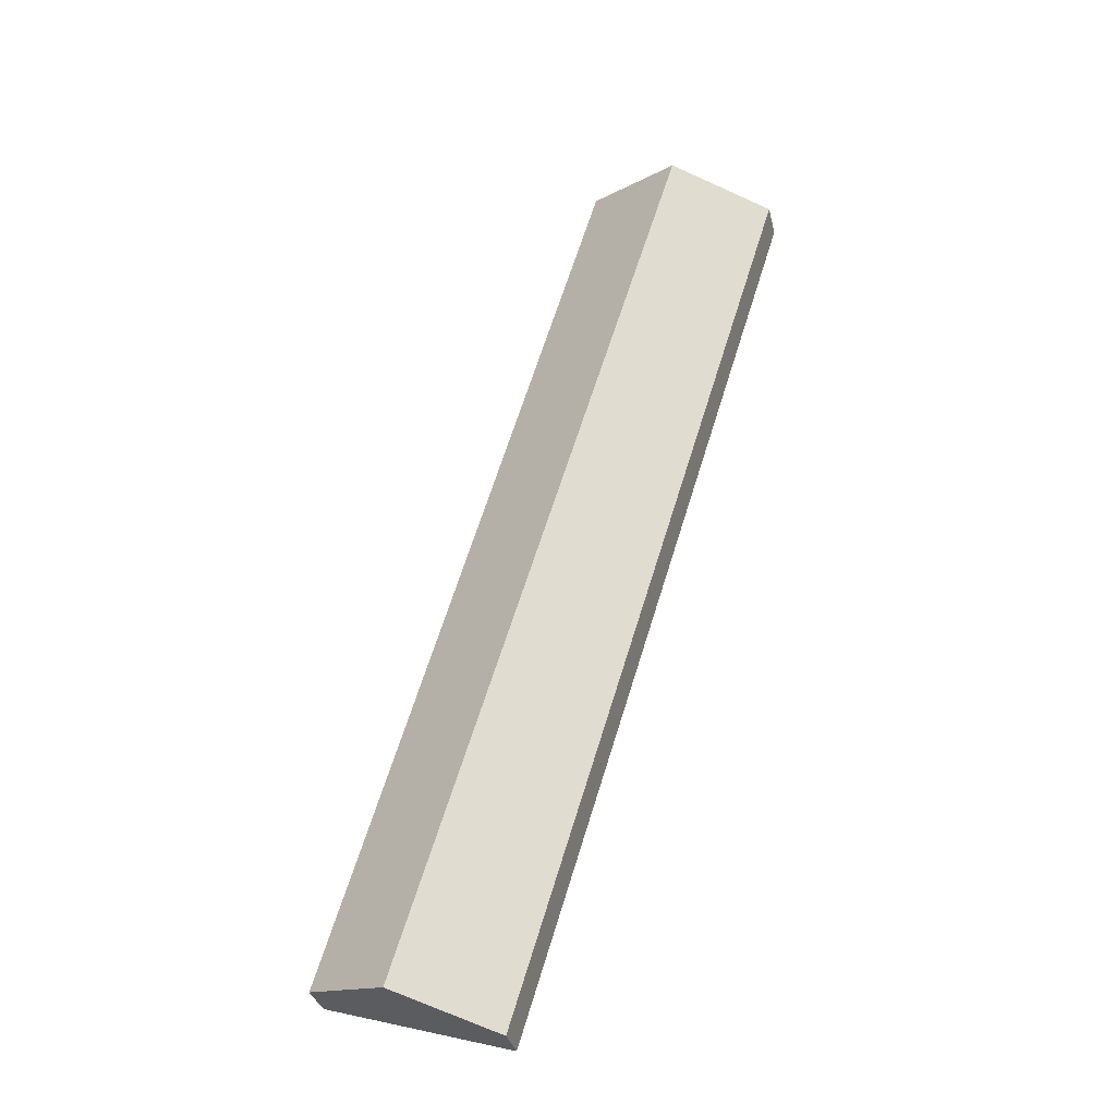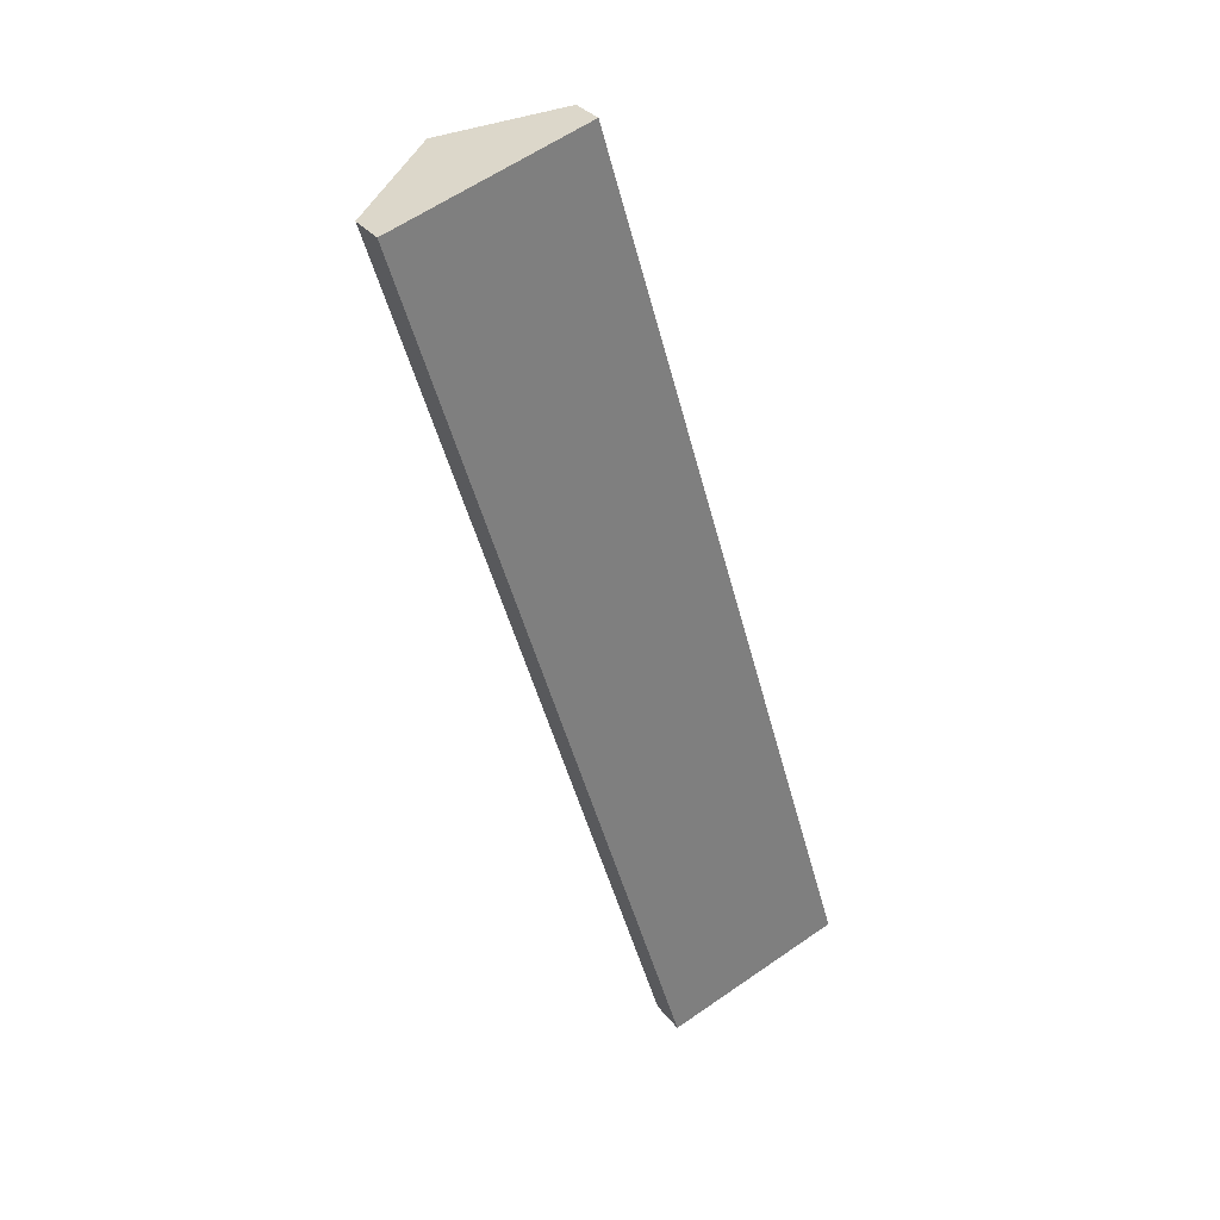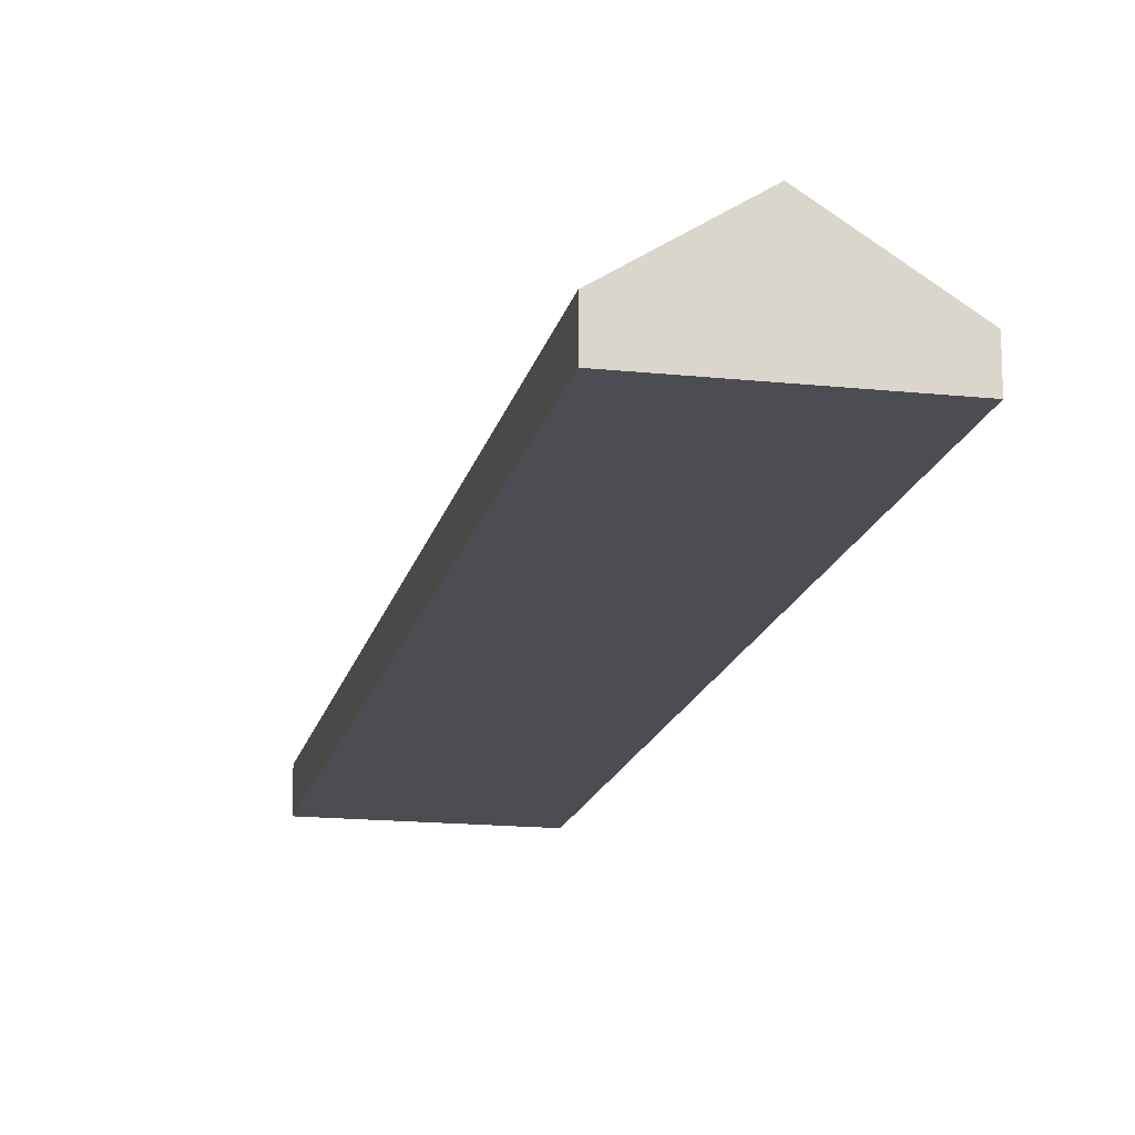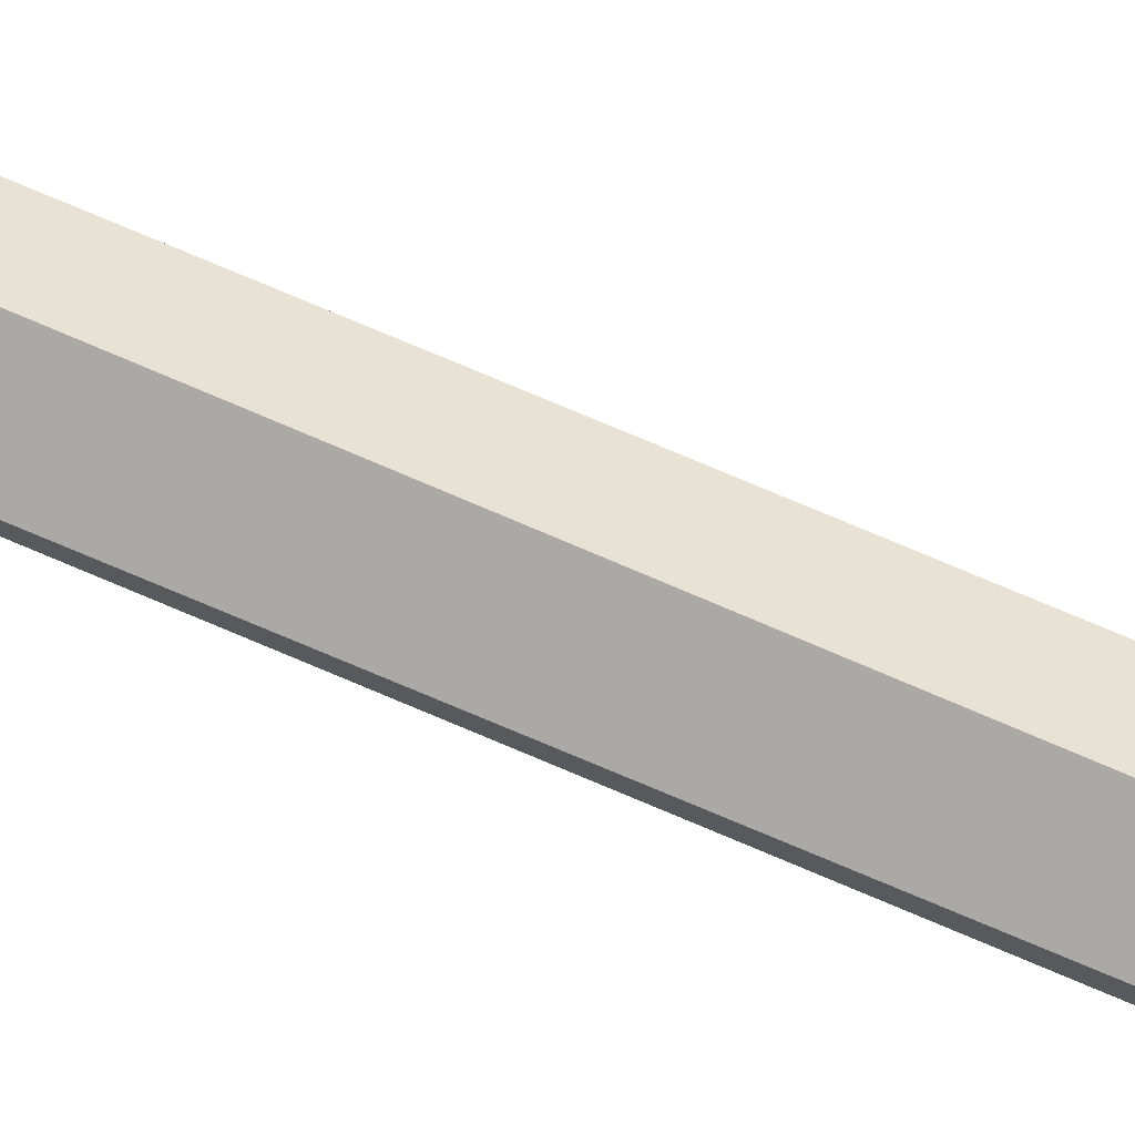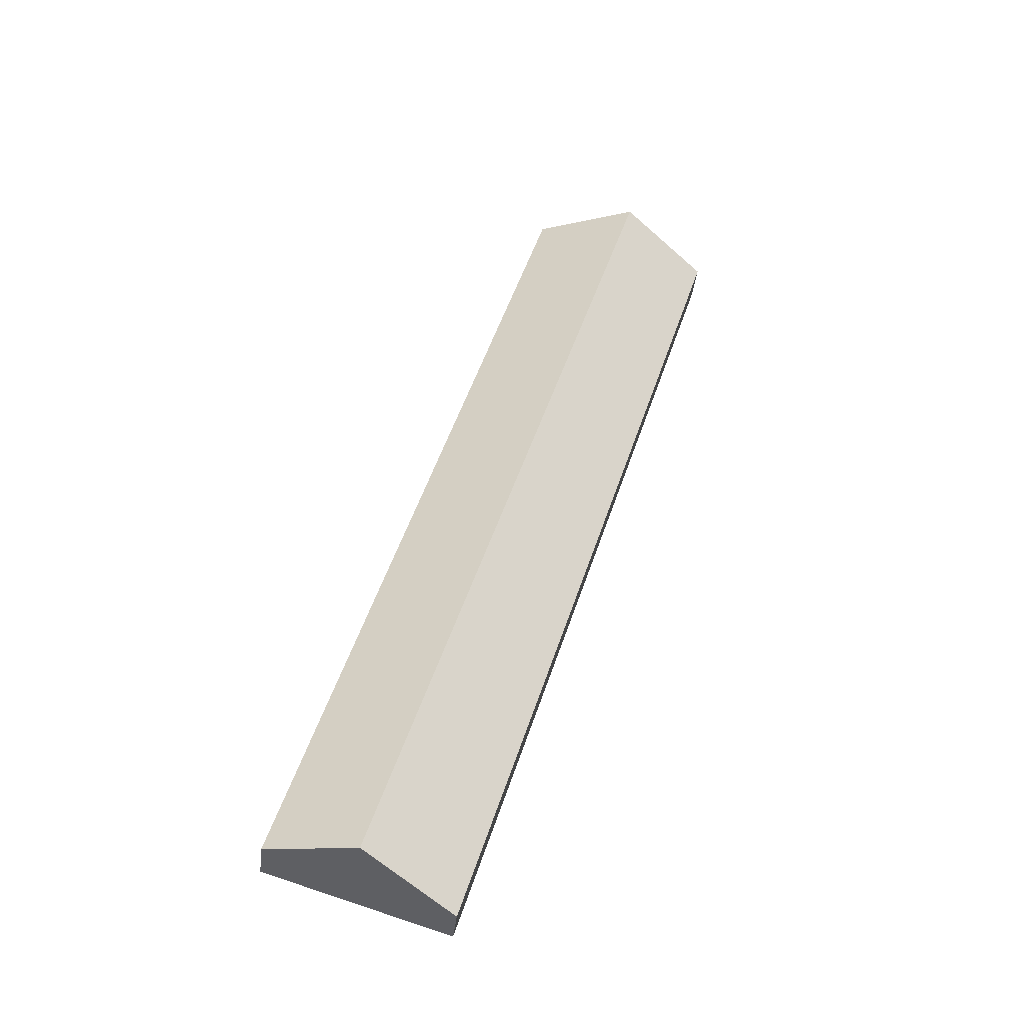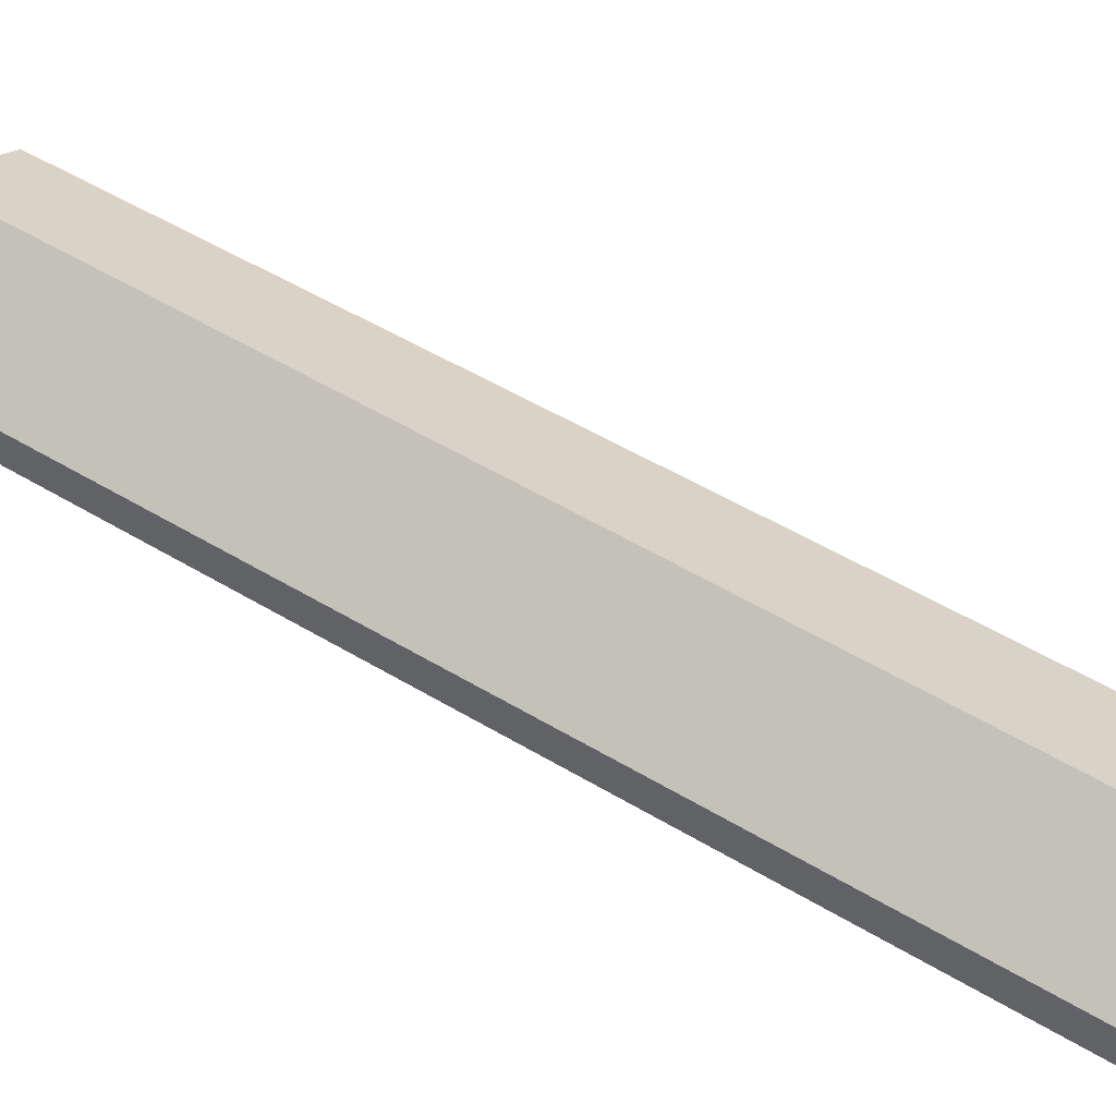
<metadata>
{"format":"obj","ext":"obj","renderer":"f3d","projection":"perspective","resolution":1024,"background":"white","views":[{"elev":-34.0,"azim":-166.5,"up":"+Z"},{"elev":31.8,"azim":-31.0,"up":"+Z"},{"elev":-16.4,"azim":-29.1,"up":"+Y"},{"elev":70.8,"azim":96.6,"up":"+Y"},{"elev":-41.0,"azim":173.4,"up":"+Z"},{"elev":53.6,"azim":-74.5,"up":"+Y"}]}
</metadata>
<code>
v  1.547 1.637 0.462
v  7.667 0.662 -14.11
v  6.191 1.637 -14.57
v  3.171 0.567 0.947
v  0 0.617 3.778e-17
v  4.648 0.617 -15.05
v  0 0 0
v  1.547 -2.829e-17 0.462
v  3.171 -5.799e-17 0.947
v  7.667 8.642e-16 -14.11
v  6.191 8.922e-16 -14.57
v  4.648 9.214e-16 -15.05
g defaultobject
f 1 2 3
f 2 1 4
f 5 3 6
f 3 5 1
f 7 1 5
f 1 7 8
f 1 8 4
f 4 8 9
f 4 10 2
f 10 4 9
f 10 3 2
f 3 10 11
f 3 11 6
f 6 11 12
f 12 5 6
f 5 12 7
f 8 10 9
f 10 8 7
f 10 7 11
f 11 7 12

</code>
